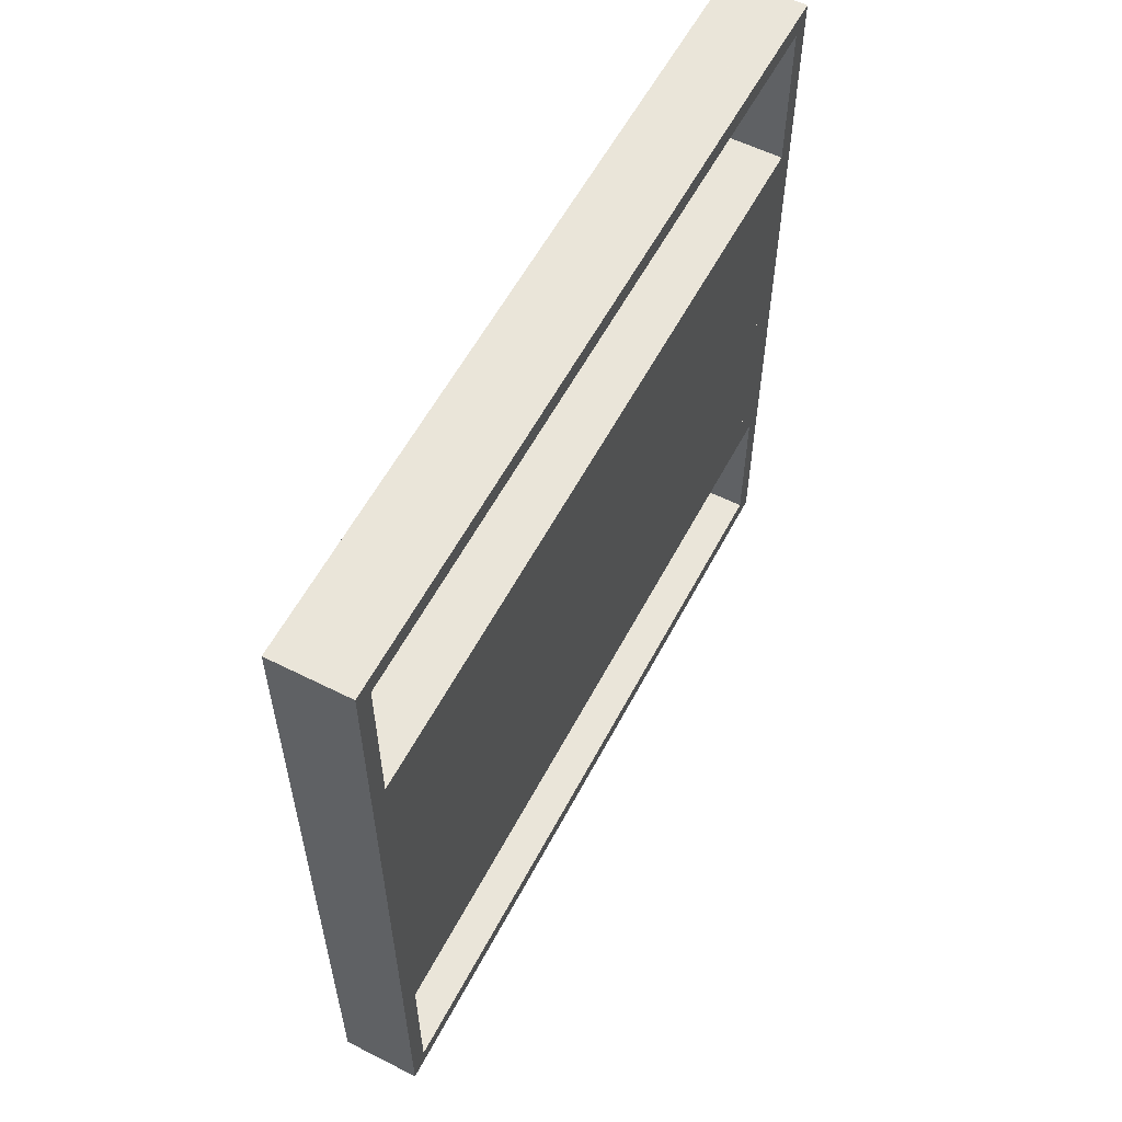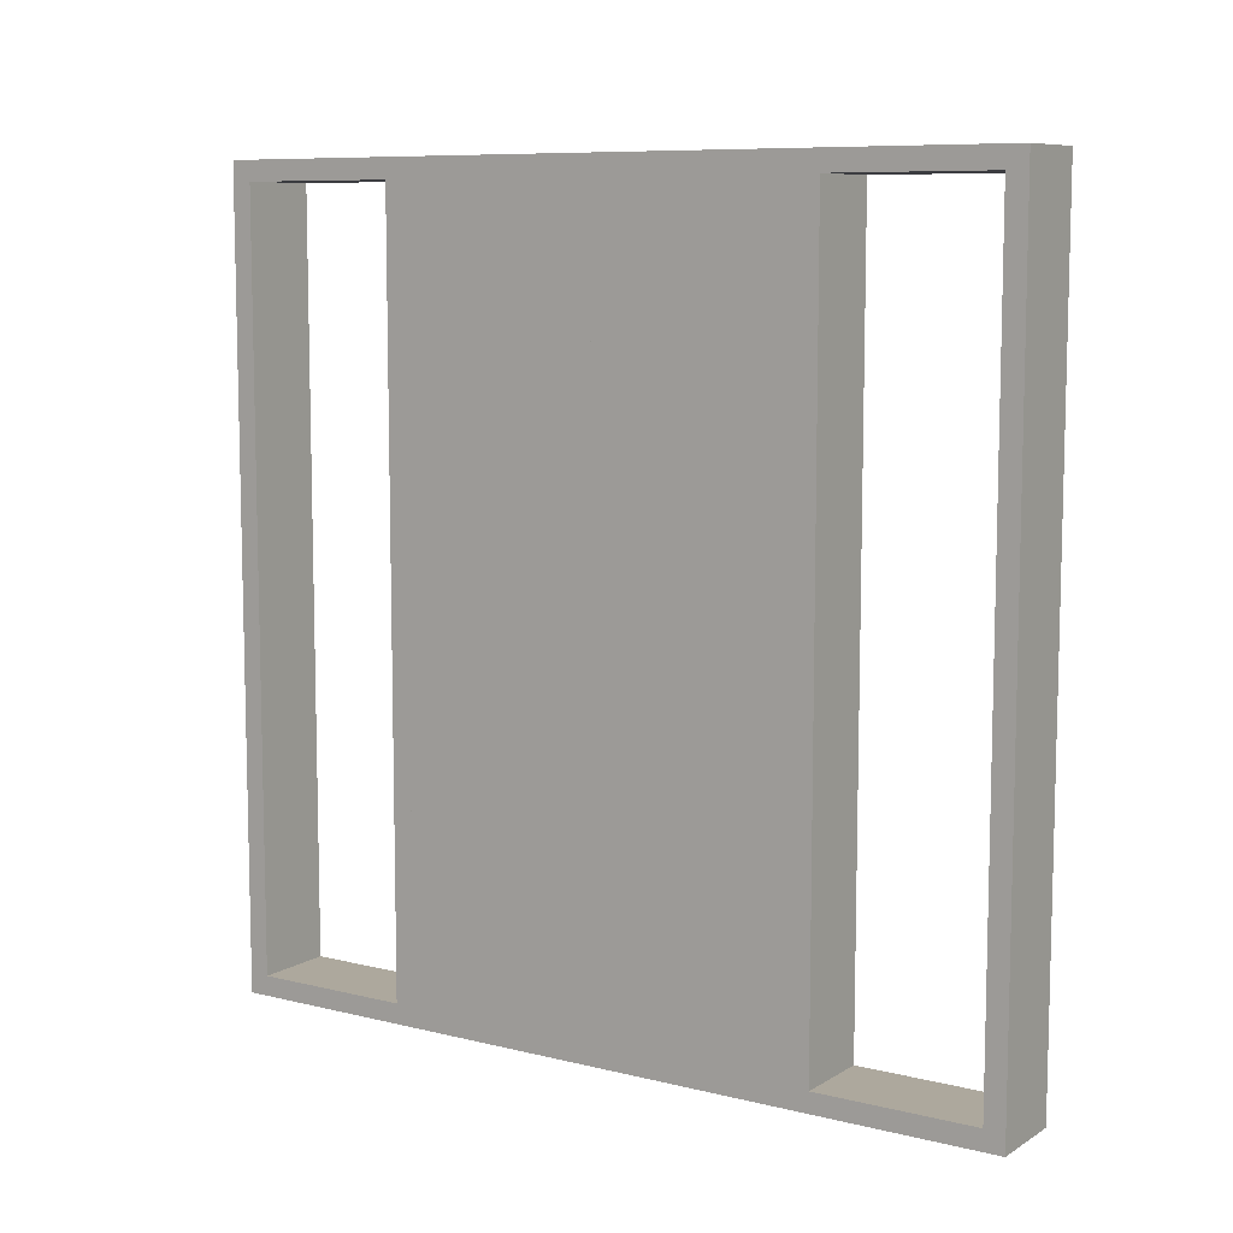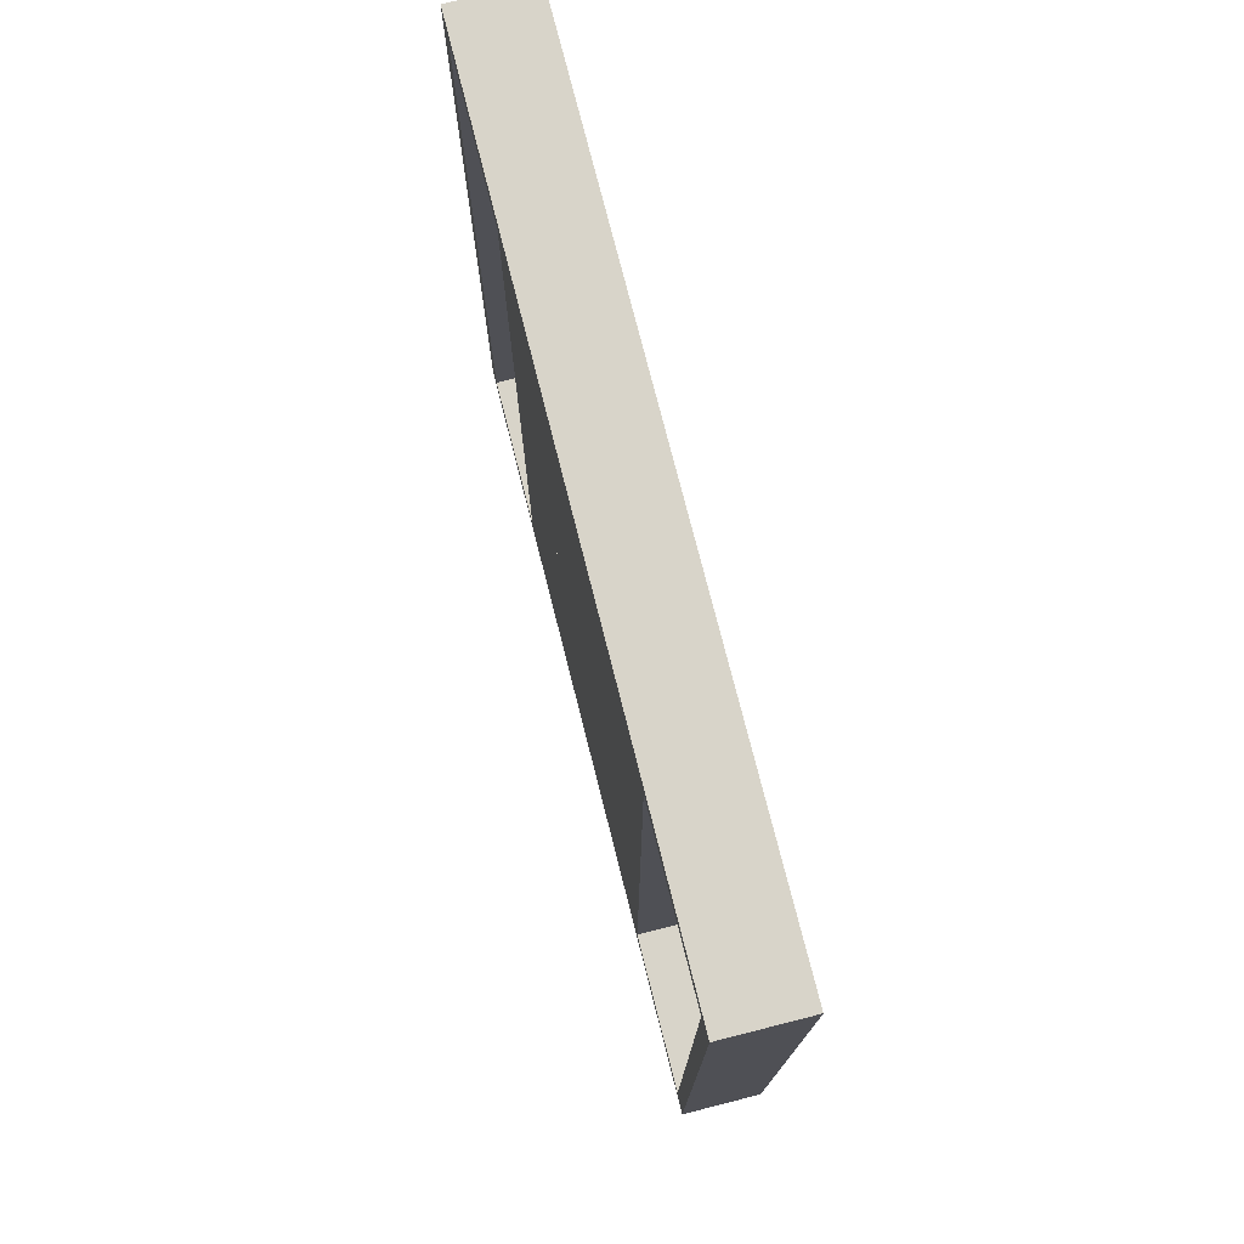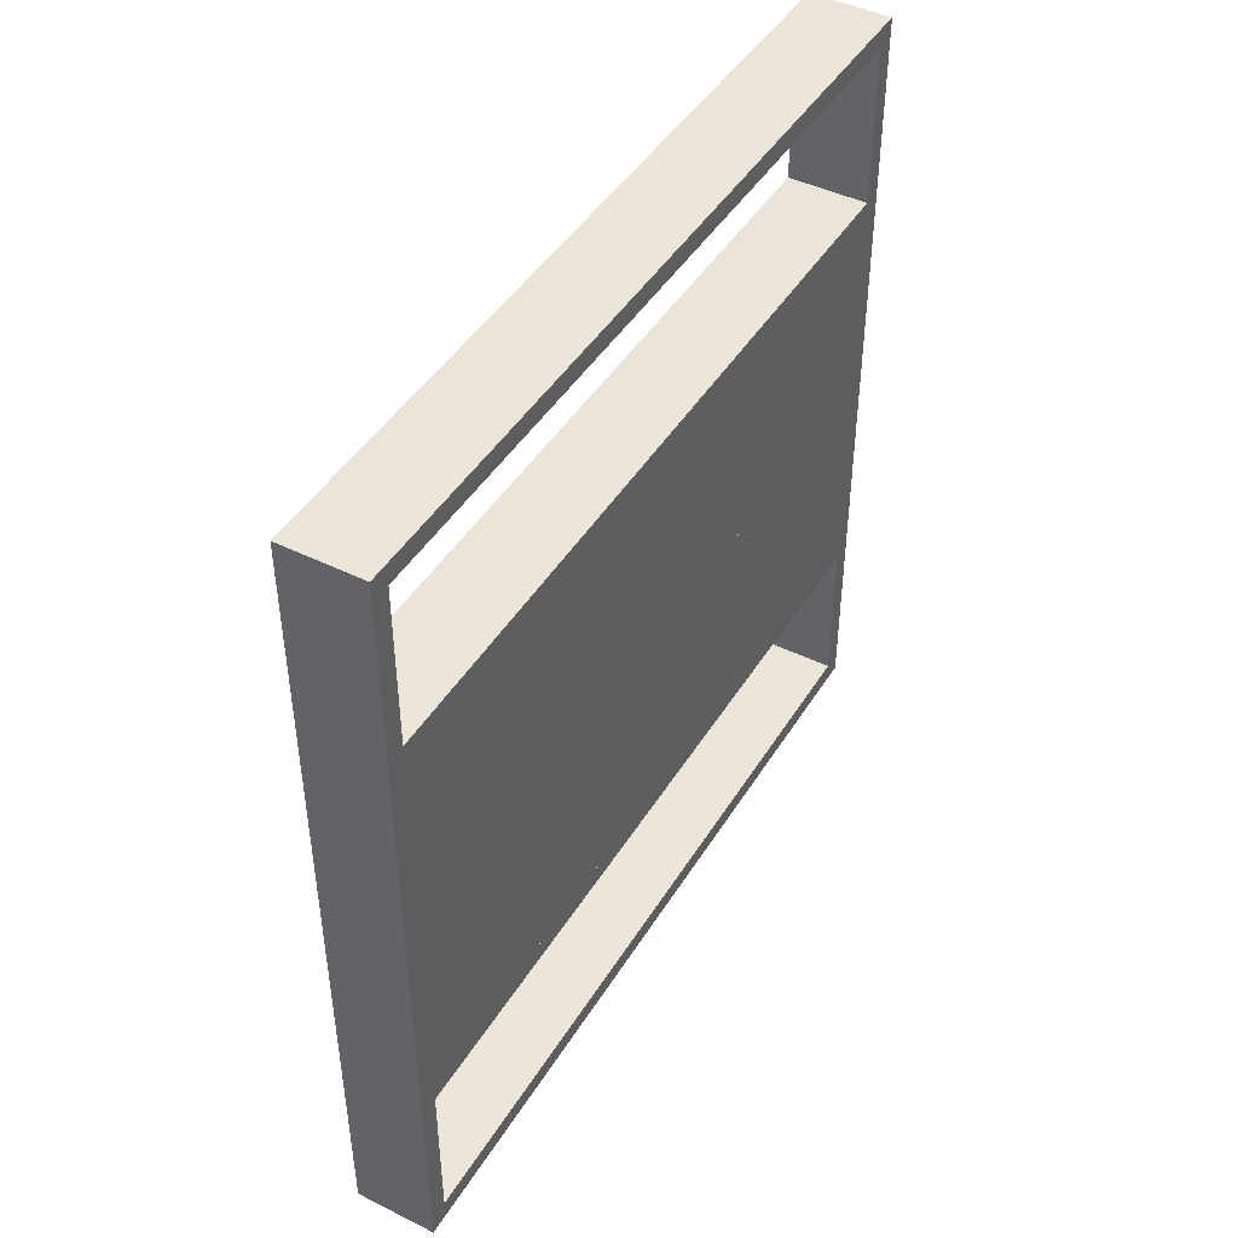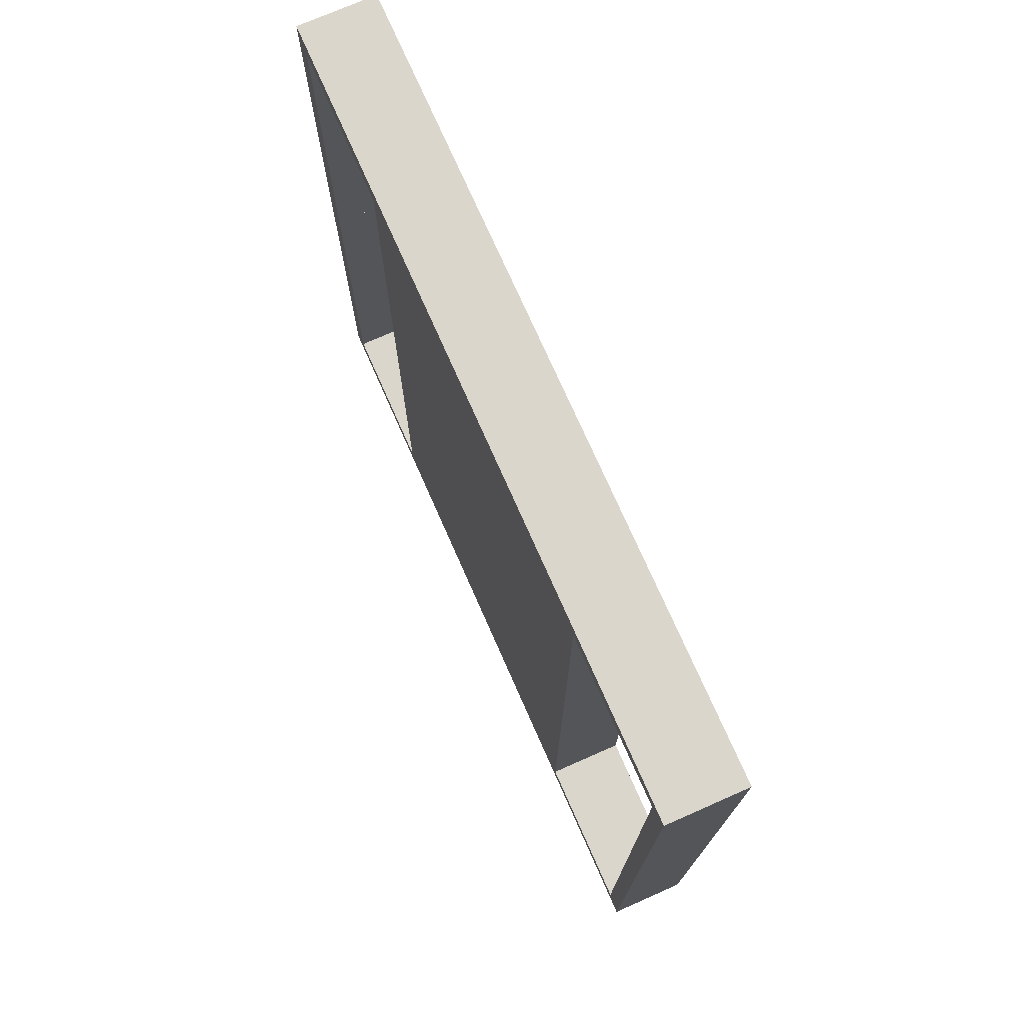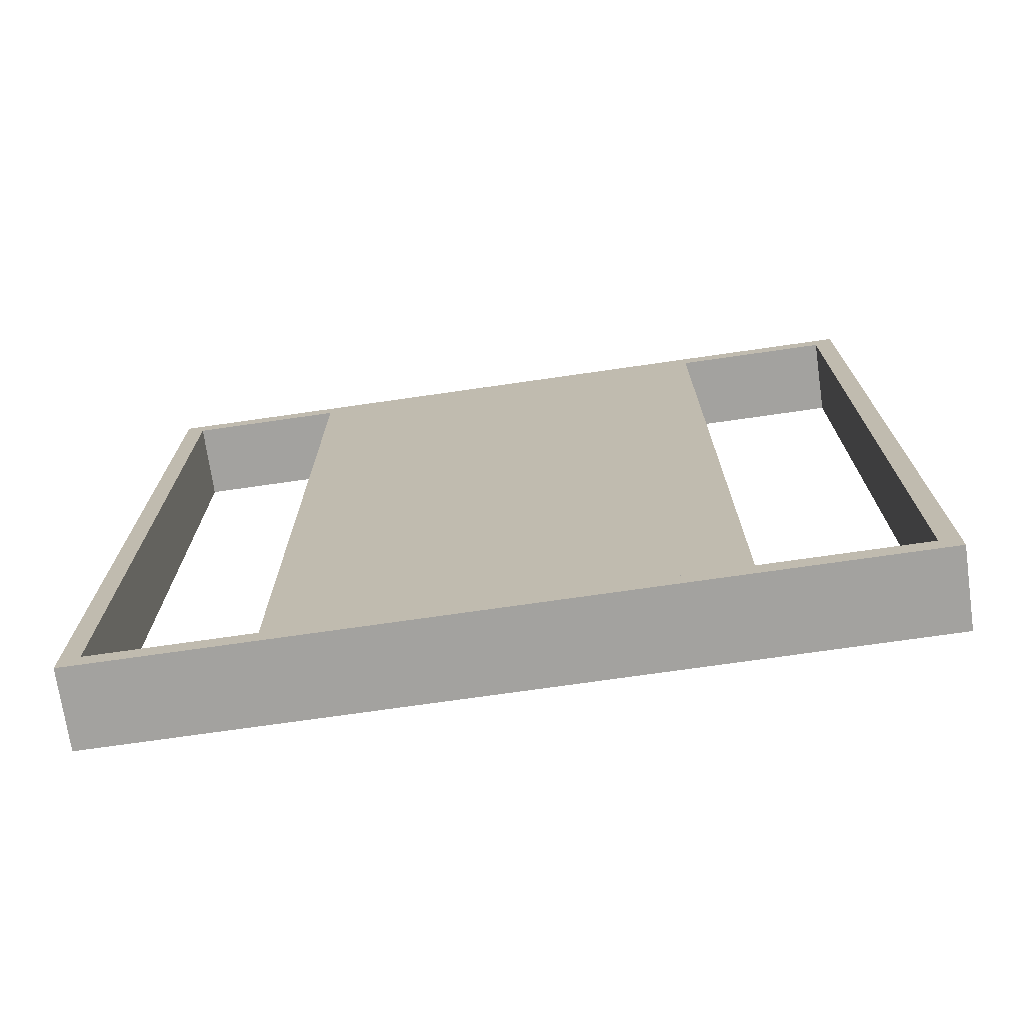
<metadata>
{"format":"obj","ext":"obj","renderer":"f3d","projection":"perspective","resolution":1024,"background":"white","views":[{"elev":57.7,"azim":27.6,"up":"+Y"},{"elev":8.7,"azim":123.4,"up":"+Z"},{"elev":75.5,"azim":165.8,"up":"+Z"},{"elev":44.9,"azim":-150.2,"up":"+Y"},{"elev":74.1,"azim":156.2,"up":"+Z"},{"elev":-72.5,"azim":-81.8,"up":"+Z"}]}
</metadata>
<code>
v 0.3 0 0
v 0.3 0 -0.5
v 0.3 0 0.5
v 0.3 -0.275 0
v 0.3 -0.275 -0.475
v 0.3 -0.275 0.475
v 0.3 -0.475 0
v 0.3 -0.475 -0.475
v 0.3 -0.475 0.475
v 0.3 -0.225 0
v 0.3 -0.225 -0.475
v 0.3 -0.225 0.475
v 0.3 0.25 0
v 0.3 0.25 -0.5
v 0.3 0.25 0.5
v 0.3 0.025 0
v 0.3 0.025 -0.475
v 0.3 0.025 0.475
v 0.3 -0.5 0
v 0.3 -0.5 -0.5
v 0.3 -0.5 0.5
v 0.3 0.5 0
v 0.3 0.5 -0.5
v 0.3 0.5 0.5
v 0.3 -0.025 0
v 0.3 -0.025 -0.475
v 0.3 -0.025 0.475
v 0.3 -0.25 0
v 0.3 -0.25 -0.5
v 0.3 -0.25 0.5
v 0.3 0.225 0
v 0.3 0.225 -0.475
v 0.3 0.225 0.475
v 0.3 0.475 0
v 0.3 0.475 -0.475
v 0.3 0.475 0.475
v 0.3 0.275 0
v 0.3 0.275 -0.475
v 0.3 0.275 0.475
v 0.2 0 0
v 0.2 0 -0.5
v 0.2 0 0.5
v 0.2 -0.275 0
v 0.2 -0.275 -0.475
v 0.2 -0.275 0.475
v 0.2 -0.475 0
v 0.2 -0.475 -0.475
v 0.2 -0.475 0.475
v 0.2 -0.225 0
v 0.2 -0.225 -0.475
v 0.2 -0.225 0.475
v 0.2 0.25 0
v 0.2 0.25 -0.5
v 0.2 0.25 0.5
v 0.2 0.025 0
v 0.2 0.025 -0.475
v 0.2 0.025 0.475
v 0.2 -0.5 0
v 0.2 -0.5 -0.5
v 0.2 -0.5 0.5
v 0.2 0.5 0
v 0.2 0.5 -0.5
v 0.2 0.5 0.5
v 0.2 -0.025 0
v 0.2 -0.025 -0.475
v 0.2 -0.025 0.475
v 0.2 -0.25 0
v 0.2 -0.25 -0.5
v 0.2 -0.25 0.5
v 0.2 0.225 0
v 0.2 0.225 -0.475
v 0.2 0.225 0.475
v 0.2 0.475 0
v 0.2 0.475 -0.475
v 0.2 0.475 0.475
v 0.2 0.275 0
v 0.2 0.275 -0.475
v 0.2 0.275 0.475
f 1 2 26
f 29 26 2
f 29 28 11
f 26 29 11
f 41 2 1
f 68 29 2
f 67 28 29
f 50 11 10
f 65 26 11
f 64 25 26
f 40 64 65
f 68 41 65
f 68 50 67
f 65 50 68
f 1 25 64
f 10 28 67
f 1 26 25
f 28 10 11
f 41 1 40
f 68 2 41
f 67 29 68
f 50 10 49
f 65 11 50
f 64 26 65
f 40 65 41
f 50 49 67
f 1 64 40
f 10 67 49
f 28 29 5
f 20 5 29
f 20 19 8
f 5 20 8
f 68 29 28
f 59 20 29
f 58 19 20
f 47 8 7
f 44 5 8
f 43 4 5
f 67 43 44
f 59 68 44
f 59 47 58
f 44 47 59
f 28 4 43
f 7 19 58
f 28 5 4
f 19 7 8
f 68 28 67
f 59 29 68
f 58 20 59
f 47 7 46
f 44 8 47
f 43 5 44
f 67 44 68
f 47 46 58
f 28 43 67
f 7 58 46
f 10 11 26
f 10 26 25
f 10 25 26
f 65 50 11
f 64 65 26
f 50 49 10
f 49 50 65
f 64 25 10
f 10 26 11
f 65 11 26
f 64 26 25
f 50 10 11
f 49 65 64
f 64 10 49
f 1 3 27
f 30 27 3
f 30 28 12
f 27 30 12
f 42 3 1
f 69 30 3
f 67 28 30
f 51 12 10
f 66 27 12
f 64 25 27
f 40 64 66
f 69 42 66
f 69 51 67
f 66 51 69
f 1 25 64
f 10 28 67
f 1 27 25
f 28 10 12
f 42 1 40
f 69 3 42
f 67 30 69
f 51 10 49
f 66 12 51
f 64 27 66
f 40 66 42
f 51 49 67
f 1 64 40
f 10 67 49
f 28 30 6
f 21 6 30
f 21 19 9
f 6 21 9
f 69 30 28
f 60 21 30
f 58 19 21
f 48 9 7
f 45 6 9
f 43 4 6
f 67 43 45
f 60 69 45
f 60 48 58
f 45 48 60
f 28 4 43
f 7 19 58
f 28 6 4
f 19 7 9
f 69 28 67
f 60 30 69
f 58 21 60
f 48 7 46
f 45 9 48
f 43 6 45
f 67 45 69
f 48 46 58
f 28 43 67
f 7 58 46
f 10 12 27
f 10 27 25
f 10 25 27
f 66 51 12
f 64 66 27
f 51 49 10
f 49 51 66
f 64 25 10
f 10 27 12
f 66 12 27
f 64 27 25
f 51 10 12
f 49 66 64
f 64 10 49
f 1 2 17
f 14 17 2
f 14 13 32
f 17 14 32
f 41 2 1
f 53 14 2
f 52 13 14
f 71 32 31
f 56 17 32
f 55 16 17
f 40 55 56
f 53 41 56
f 53 71 52
f 56 71 53
f 1 16 55
f 31 13 52
f 1 17 16
f 13 31 32
f 41 1 40
f 53 2 41
f 52 14 53
f 71 31 70
f 56 32 71
f 55 17 56
f 40 56 41
f 71 70 52
f 1 55 40
f 31 52 70
f 13 14 38
f 23 38 14
f 23 22 35
f 38 23 35
f 53 14 13
f 62 23 14
f 61 22 23
f 74 35 34
f 77 38 35
f 76 37 38
f 52 76 77
f 62 53 77
f 62 74 61
f 77 74 62
f 13 37 76
f 34 22 61
f 13 38 37
f 22 34 35
f 53 13 52
f 62 14 53
f 61 23 62
f 74 34 73
f 77 35 74
f 76 38 77
f 52 77 53
f 74 73 61
f 13 76 52
f 34 61 73
f 31 32 17
f 31 17 16
f 31 16 17
f 56 71 32
f 55 56 17
f 71 70 31
f 70 71 56
f 55 16 31
f 31 17 32
f 56 32 17
f 55 17 16
f 71 31 32
f 70 56 55
f 55 31 70
f 1 3 18
f 15 18 3
f 15 13 33
f 18 15 33
f 42 3 1
f 54 15 3
f 52 13 15
f 72 33 31
f 57 18 33
f 55 16 18
f 40 55 57
f 54 42 57
f 54 72 52
f 57 72 54
f 1 16 55
f 31 13 52
f 1 18 16
f 13 31 33
f 42 1 40
f 54 3 42
f 52 15 54
f 72 31 70
f 57 33 72
f 55 18 57
f 40 57 42
f 72 70 52
f 1 55 40
f 31 52 70
f 13 15 39
f 24 39 15
f 24 22 36
f 39 24 36
f 54 15 13
f 63 24 15
f 61 22 24
f 75 36 34
f 78 39 36
f 76 37 39
f 52 76 78
f 63 54 78
f 63 75 61
f 78 75 63
f 13 37 76
f 34 22 61
f 13 39 37
f 22 34 36
f 54 13 52
f 63 15 54
f 61 24 63
f 75 34 73
f 78 36 75
f 76 39 78
f 52 78 54
f 75 73 61
f 13 76 52
f 34 61 73
f 31 33 18
f 31 18 16
f 31 16 18
f 57 72 33
f 55 57 18
f 72 70 31
f 70 72 57
f 55 16 31
f 31 18 33
f 57 33 18
f 55 18 16
f 72 31 33
f 70 57 55
f 55 31 70

</code>
